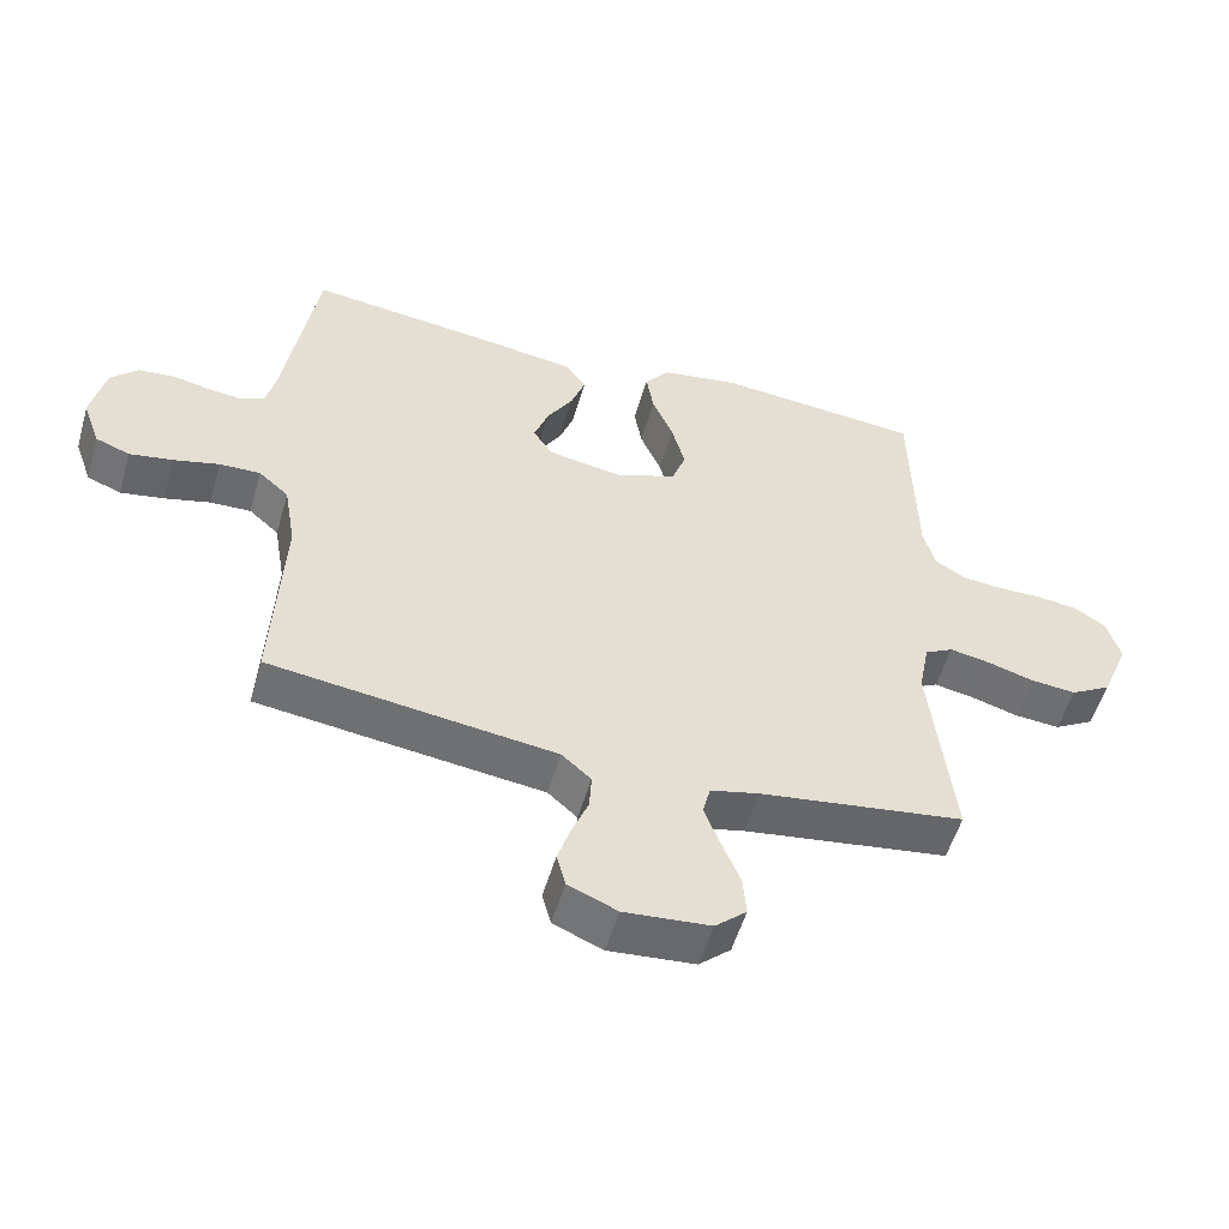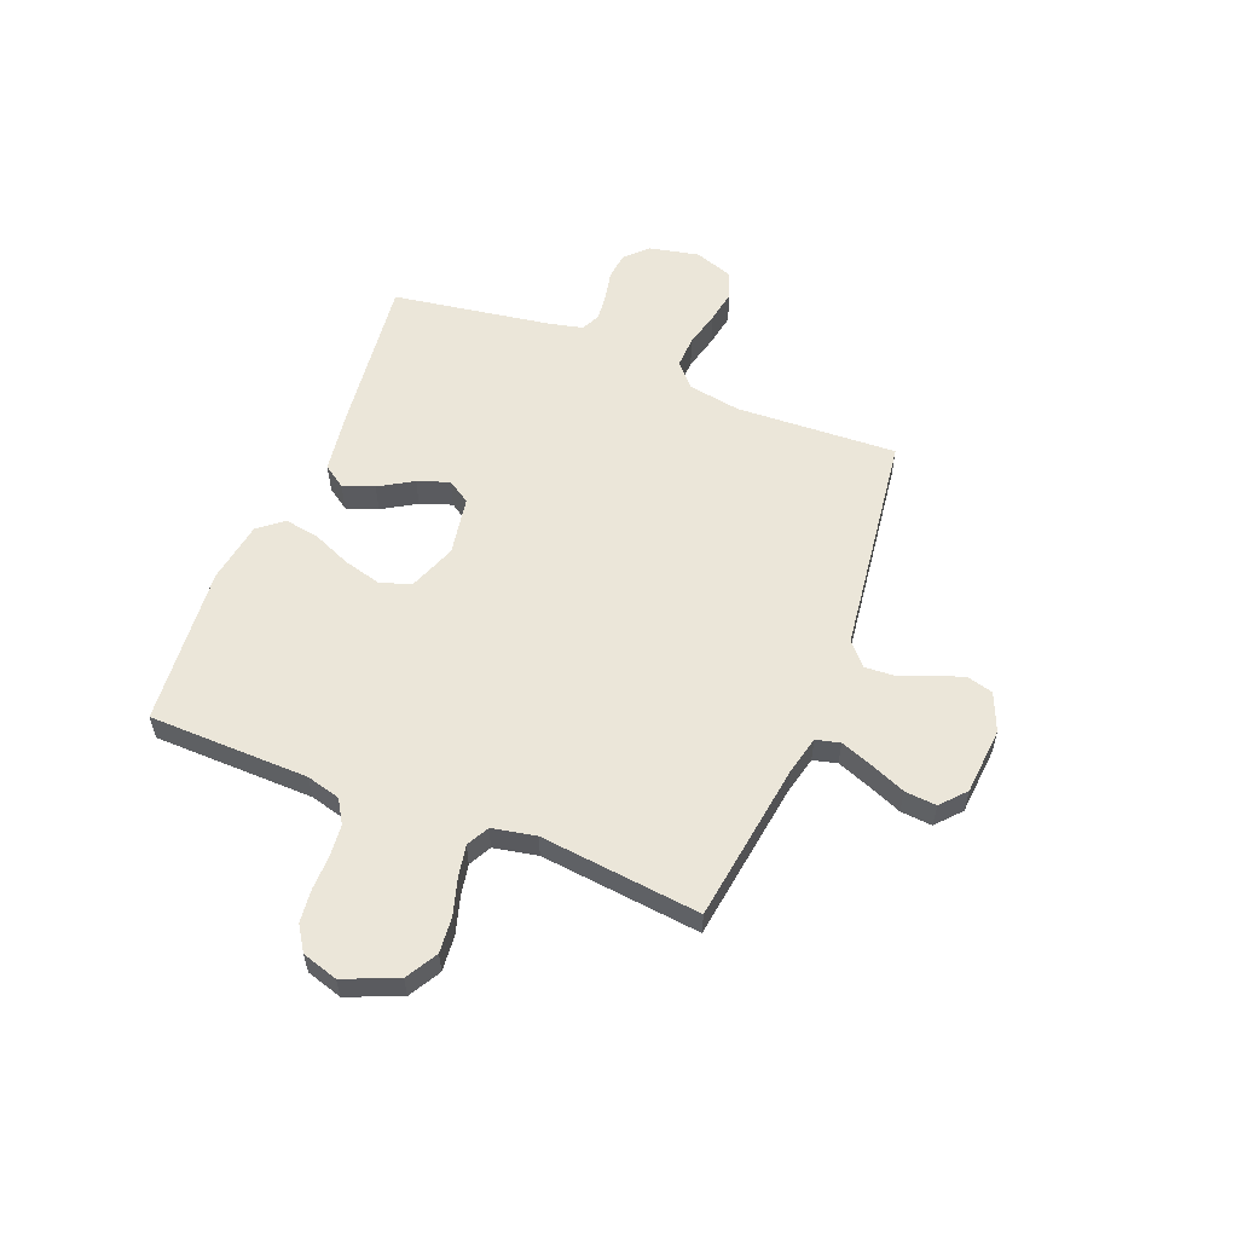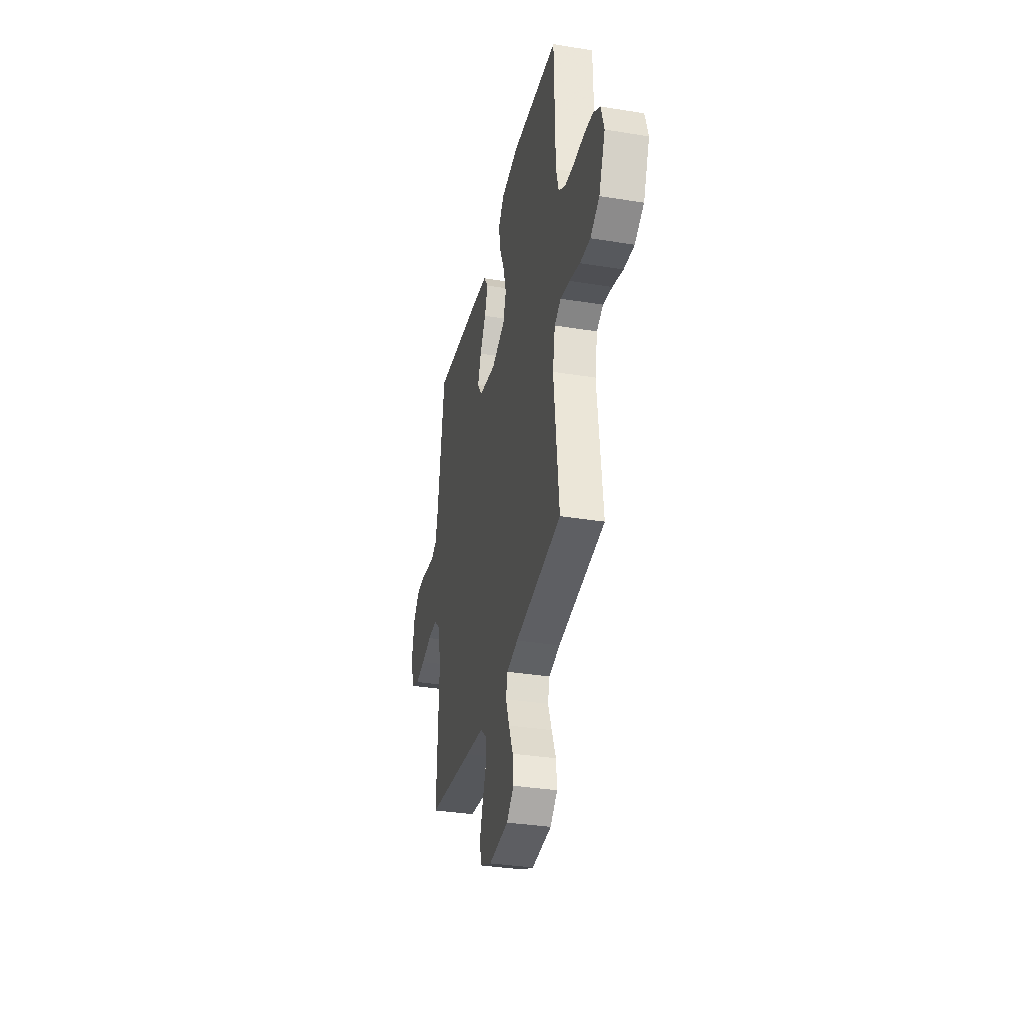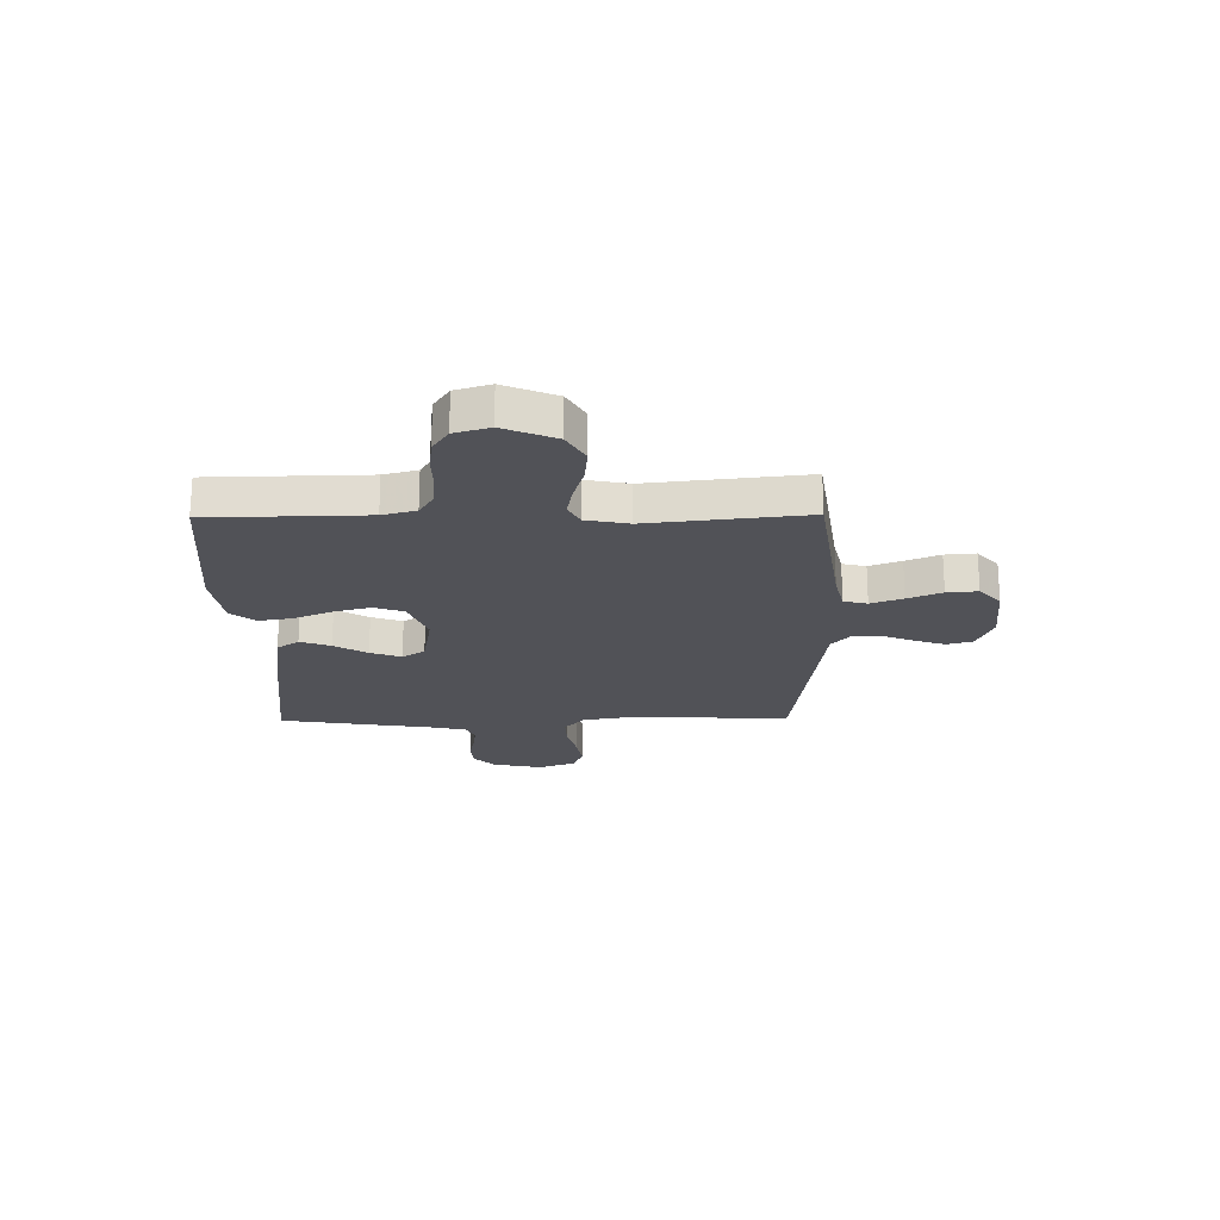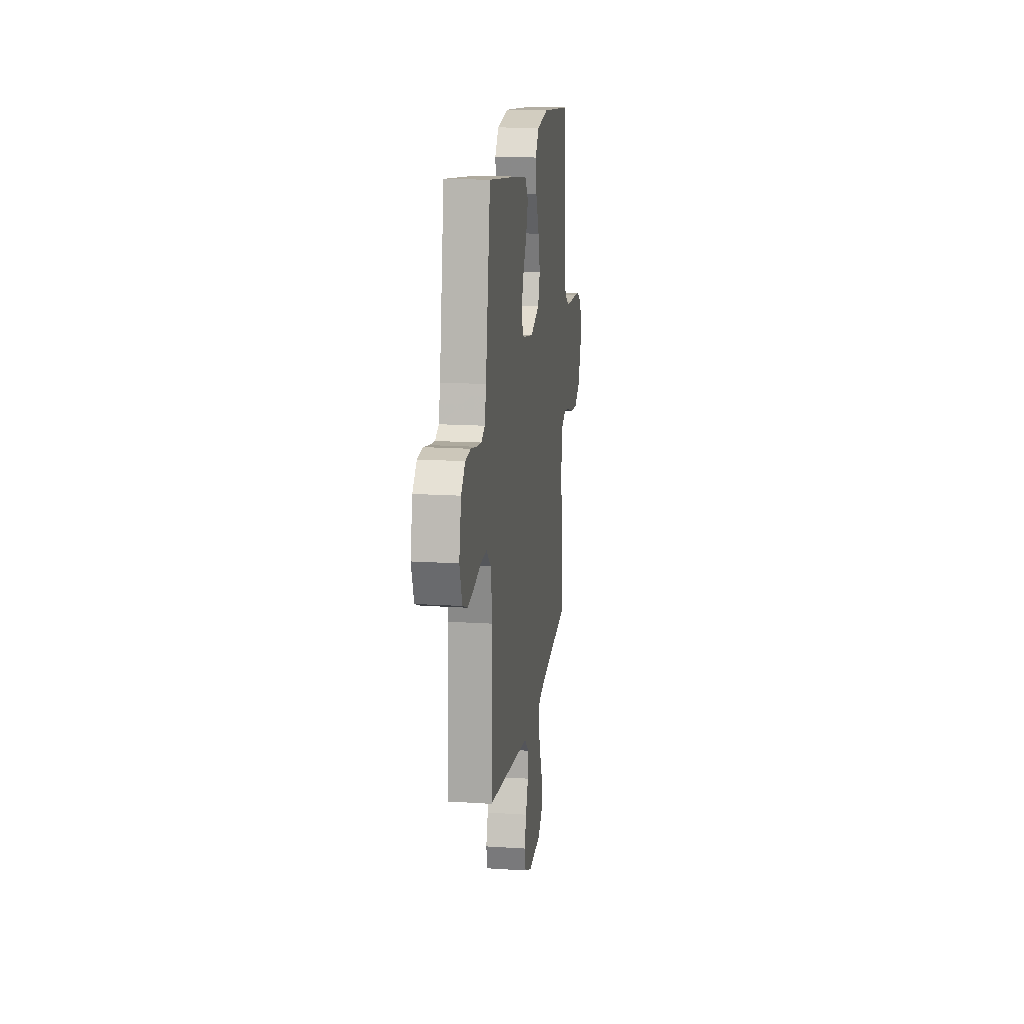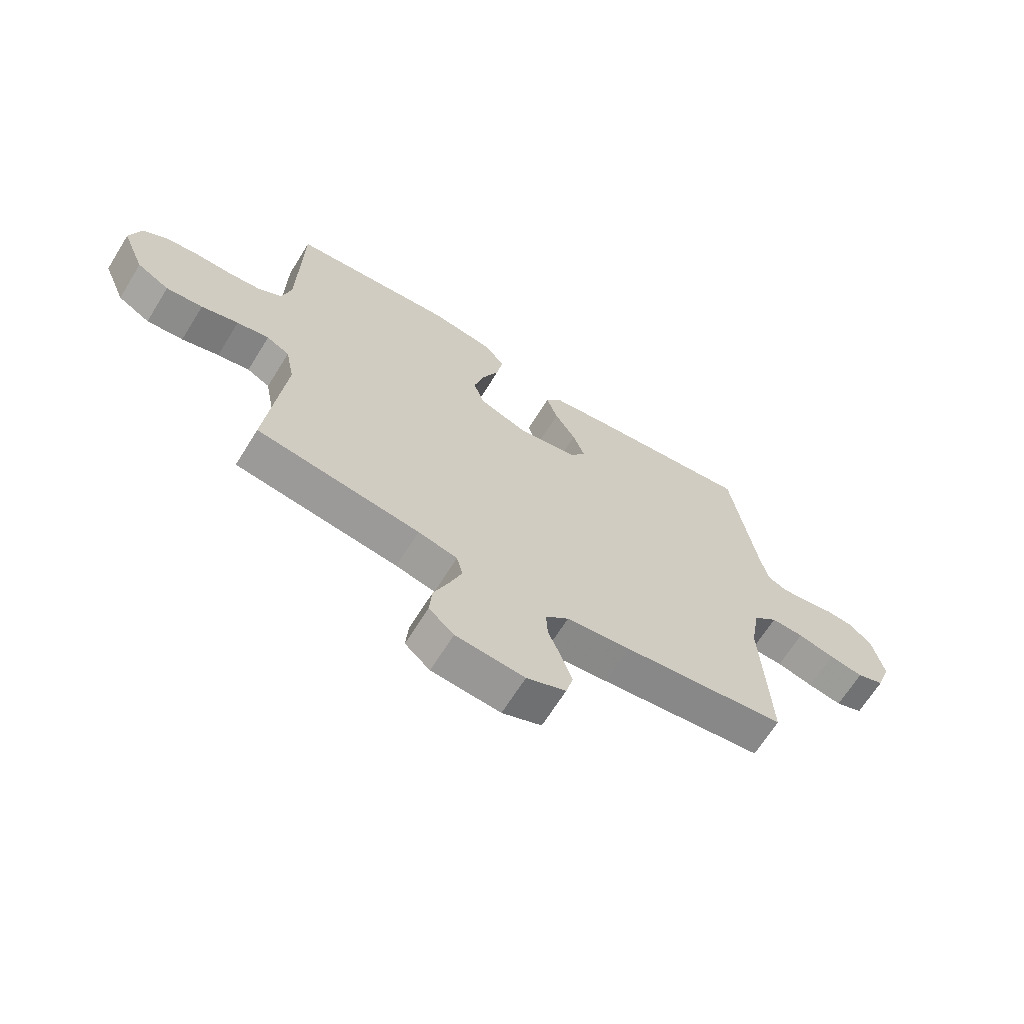
<metadata>
{"format":"obj","ext":"obj","renderer":"f3d","projection":"perspective","resolution":1024,"background":"white","views":[{"elev":-53.7,"azim":-16.1,"up":"+Z"},{"elev":57.0,"azim":111.6,"up":"+Y"},{"elev":-34.2,"azim":77.6,"up":"+Z"},{"elev":-21.4,"azim":90.7,"up":"+Y"},{"elev":16.0,"azim":-82.3,"up":"+Z"},{"elev":-66.4,"azim":148.2,"up":"+Z"}]}
</metadata>
<code>
v 0.5 0.07 -0.5
v 0.2 0.07 -0.543
v 0.128 0.07 -0.56
v 0.117 0.07 -0.605
v 0.14 0.07 -0.666
v 0.167 0.07 -0.731
v 0.172 0.07 -0.79
v 0.126 0.07 -0.831
v 0 0.07 -0.842
v -0.072 0.07 -0.812
v -0.085 0.07 -0.763
v -0.066 0.07 -0.705
v -0.042 0.07 -0.645
v -0.039 0.07 -0.592
v -0.082 0.07 -0.554
v -0.2 0.07 -0.539
v -0.5 0.07 -0.5
v -0.486 0.07 -0.2
v -0.503 0.07 -0.1
v -0.547 0.07 -0.061
v -0.607 0.07 -0.063
v -0.674 0.07 -0.08
v -0.737 0.07 -0.091
v -0.787 0.07 -0.072
v -0.813 0.07 0
v -0.793 0.07 0.094
v -0.753 0.07 0.134
v -0.701 0.07 0.139
v -0.646 0.07 0.128
v -0.597 0.07 0.122
v -0.561 0.07 0.139
v -0.547 0.07 0.2
v -0.5 0.07 0.5
v -0.2 0.07 0.464
v -0.087 0.07 0.447
v -0.058 0.07 0.405
v -0.079 0.07 0.347
v -0.117 0.07 0.284
v -0.138 0.07 0.225
v -0.11 0.07 0.182
v 0 0.07 0.163
v 0.089 0.07 0.197
v 0.109 0.07 0.254
v 0.09 0.07 0.325
v 0.059 0.07 0.398
v 0.048 0.07 0.463
v 0.085 0.07 0.509
v 0.2 0.07 0.527
v 0.5 0.07 0.5
v 0.506 0.07 0.2
v 0.523 0.07 0.136
v 0.567 0.07 0.109
v 0.627 0.07 0.103
v 0.692 0.07 0.104
v 0.753 0.07 0.097
v 0.799 0.07 0.067
v 0.819 0.07 0
v 0.778 0.07 -0.099
v 0.719 0.07 -0.133
v 0.652 0.07 -0.127
v 0.584 0.07 -0.107
v 0.525 0.07 -0.096
v 0.483 0.07 -0.118
v 0.467 0.07 -0.2
v 0.5 0 -0.5
v 0.2 0 -0.543
v 0.128 0 -0.56
v 0.117 0 -0.605
v 0.14 0 -0.666
v 0.167 0 -0.731
v 0.172 0 -0.79
v 0.126 0 -0.831
v 0 0 -0.842
v -0.072 0 -0.812
v -0.085 0 -0.763
v -0.066 0 -0.705
v -0.042 0 -0.645
v -0.039 0 -0.592
v -0.082 0 -0.554
v -0.2 0 -0.539
v -0.5 0 -0.5
v -0.486 0 -0.2
v -0.503 0 -0.1
v -0.547 0 -0.061
v -0.607 0 -0.063
v -0.674 0 -0.08
v -0.737 0 -0.091
v -0.787 0 -0.072
v -0.813 0 0
v -0.793 0 0.094
v -0.753 0 0.134
v -0.701 0 0.139
v -0.646 0 0.128
v -0.597 0 0.122
v -0.561 0 0.139
v -0.547 0 0.2
v -0.5 0 0.5
v -0.2 0 0.464
v -0.087 0 0.447
v -0.058 0 0.405
v -0.079 0 0.347
v -0.117 0 0.284
v -0.138 0 0.225
v -0.11 0 0.182
v 0 0 0.163
v 0.089 0 0.197
v 0.109 0 0.254
v 0.09 0 0.325
v 0.059 0 0.398
v 0.048 0 0.463
v 0.085 0 0.509
v 0.2 0 0.527
v 0.5 0 0.5
v 0.506 0 0.2
v 0.523 0 0.136
v 0.567 0 0.109
v 0.627 0 0.103
v 0.692 0 0.104
v 0.753 0 0.097
v 0.799 0 0.067
v 0.819 0 0
v 0.778 0 -0.099
v 0.719 0 -0.133
v 0.652 0 -0.127
v 0.584 0 -0.107
v 0.525 0 -0.096
v 0.483 0 -0.118
v 0.467 0 -0.2
f 58 59 60 61
f 58 61 62
f 57 58 62
f 56 57 62
f 53 54 55 56
f 52 53 56 62
f 51 52 62 63
f 47 48 49 50
f 44 45 46 47
f 43 44 47 50
f 42 43 50 51
f 35 36 37 38
f 35 38 39
f 32 33 34 35
f 31 32 35 39
f 30 31 39 40
f 26 27 28 29
f 26 29 30
f 21 22 23 24
f 21 24 25 26
f 15 16 17 18
f 15 18 19
f 14 15 19
f 10 11 12 13
f 8 9 10 13
f 8 13 14
f 5 6 7 8
f 4 5 8 14
f 3 4 14 19
f 64 1 2
f 41 42 51 63
f 20 21 26 30
f 40 41 63 64
f 20 30 40 64
f 19 20 64
f 2 3 19 64
f 125 124 123 122
f 126 125 122
f 126 122 121
f 126 121 120
f 120 119 118 117
f 126 120 117 116
f 127 126 116 115
f 114 113 112 111
f 111 110 109 108
f 114 111 108 107
f 115 114 107 106
f 102 101 100 99
f 103 102 99
f 99 98 97 96
f 103 99 96 95
f 104 103 95 94
f 93 92 91 90
f 94 93 90
f 88 87 86 85
f 90 89 88 85
f 82 81 80 79
f 83 82 79
f 83 79 78
f 77 76 75 74
f 77 74 73 72
f 78 77 72
f 72 71 70 69
f 78 72 69 68
f 83 78 68 67
f 66 65 128
f 127 115 106 105
f 94 90 85 84
f 128 127 105 104
f 128 104 94 84
f 128 84 83
f 128 83 67 66
f 1 65 66 2
f 2 66 67 3
f 3 67 68 4
f 4 68 69 5
f 5 69 70 6
f 6 70 71 7
f 7 71 72 8
f 8 72 73 9
f 9 73 74 10
f 10 74 75 11
f 11 75 76 12
f 12 76 77 13
f 13 77 78 14
f 14 78 79 15
f 15 79 80 16
f 16 80 81 17
f 17 81 82 18
f 18 82 83 19
f 19 83 84 20
f 20 84 85 21
f 21 85 86 22
f 22 86 87 23
f 23 87 88 24
f 24 88 89 25
f 25 89 90 26
f 26 90 91 27
f 27 91 92 28
f 28 92 93 29
f 29 93 94 30
f 30 94 95 31
f 31 95 96 32
f 32 96 97 33
f 33 97 98 34
f 34 98 99 35
f 35 99 100 36
f 36 100 101 37
f 37 101 102 38
f 38 102 103 39
f 39 103 104 40
f 40 104 105 41
f 41 105 106 42
f 42 106 107 43
f 43 107 108 44
f 44 108 109 45
f 45 109 110 46
f 46 110 111 47
f 47 111 112 48
f 48 112 113 49
f 49 113 114 50
f 50 114 115 51
f 51 115 116 52
f 52 116 117 53
f 53 117 118 54
f 54 118 119 55
f 55 119 120 56
f 56 120 121 57
f 57 121 122 58
f 58 122 123 59
f 59 123 124 60
f 60 124 125 61
f 61 125 126 62
f 62 126 127 63
f 63 127 128 64
f 64 128 65 1

</code>
